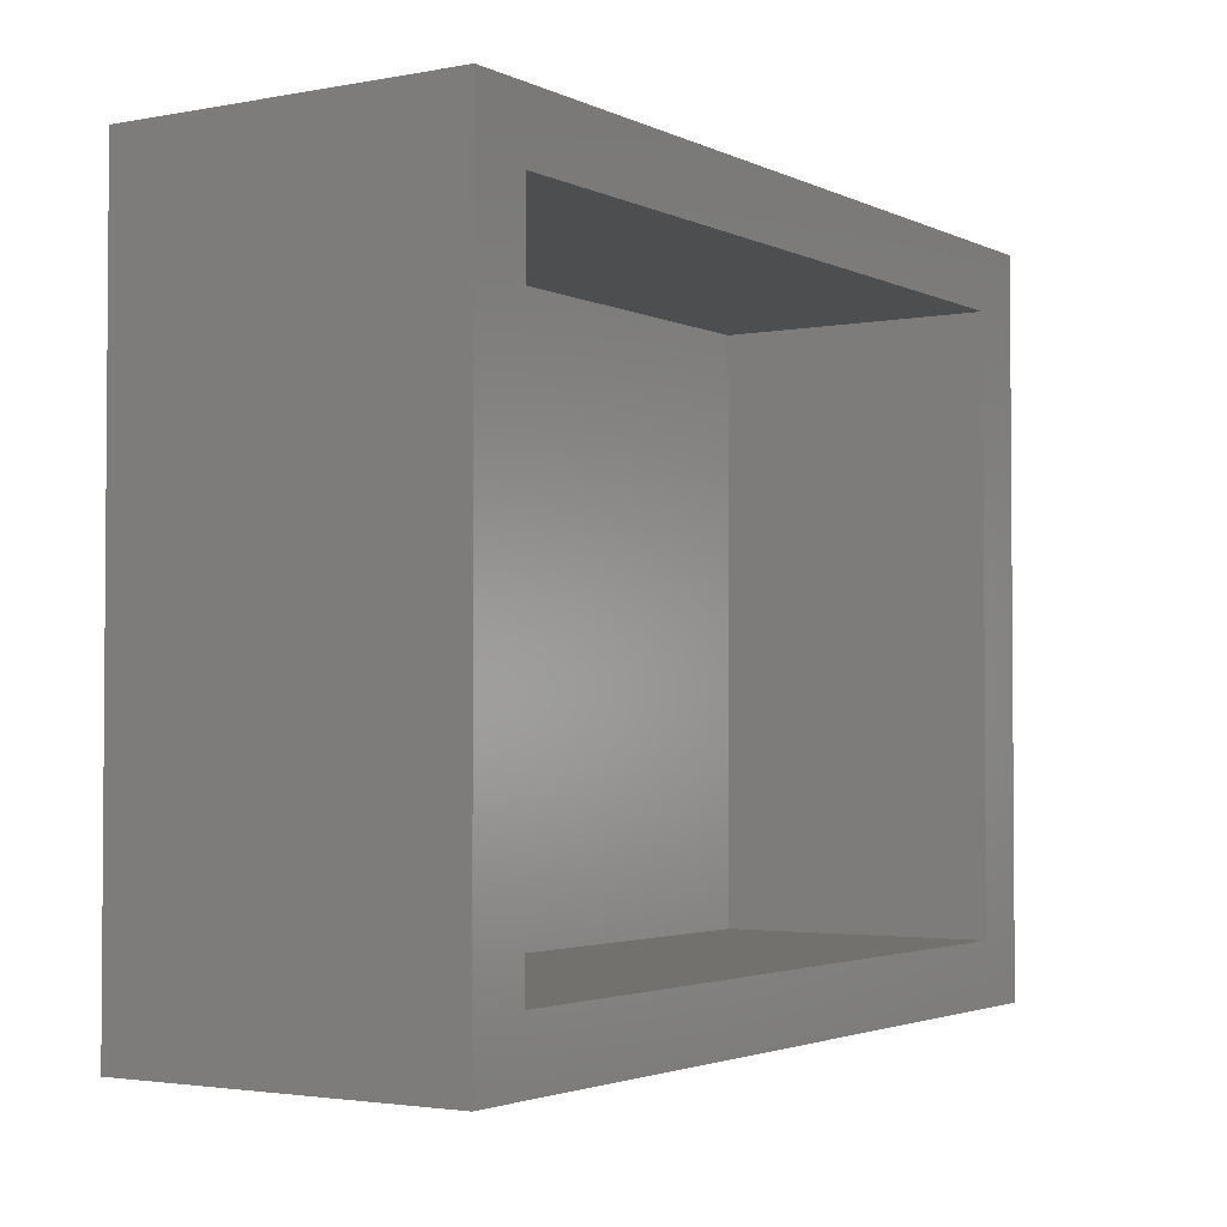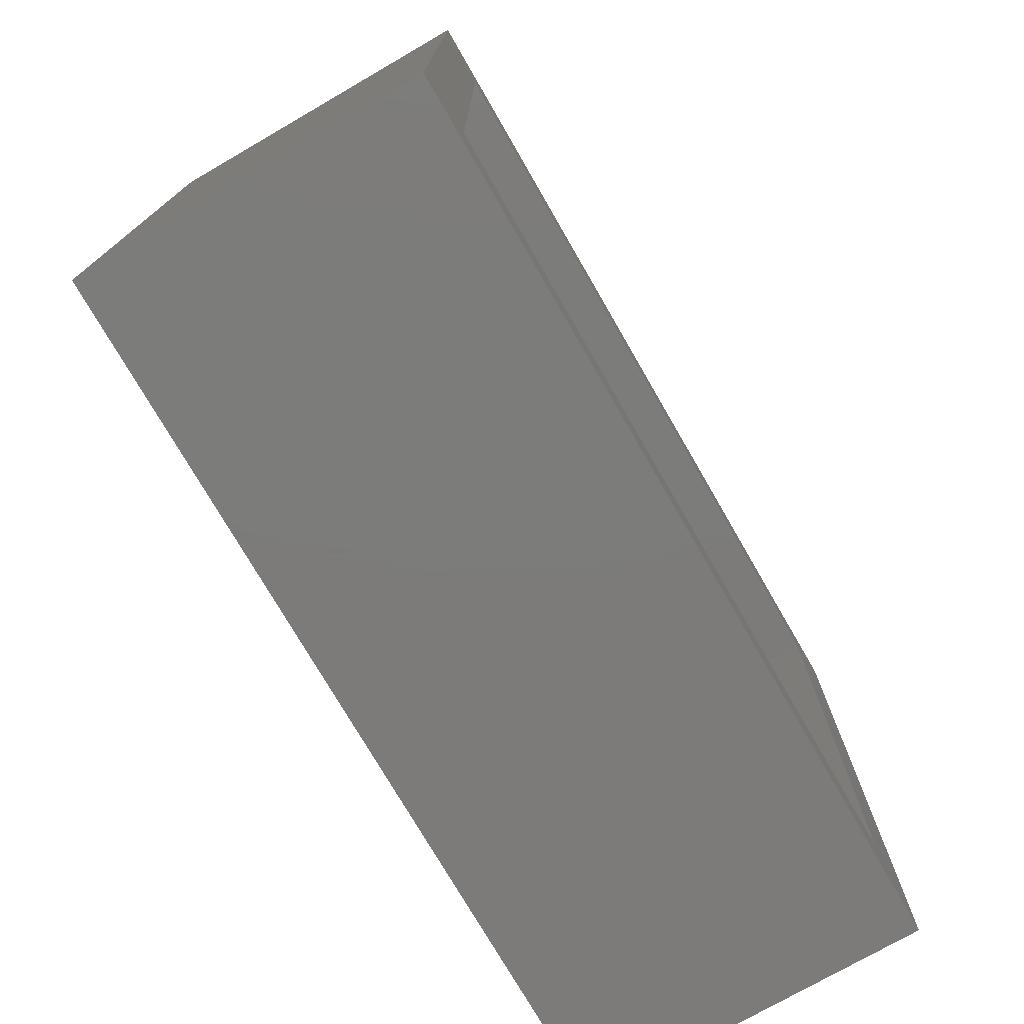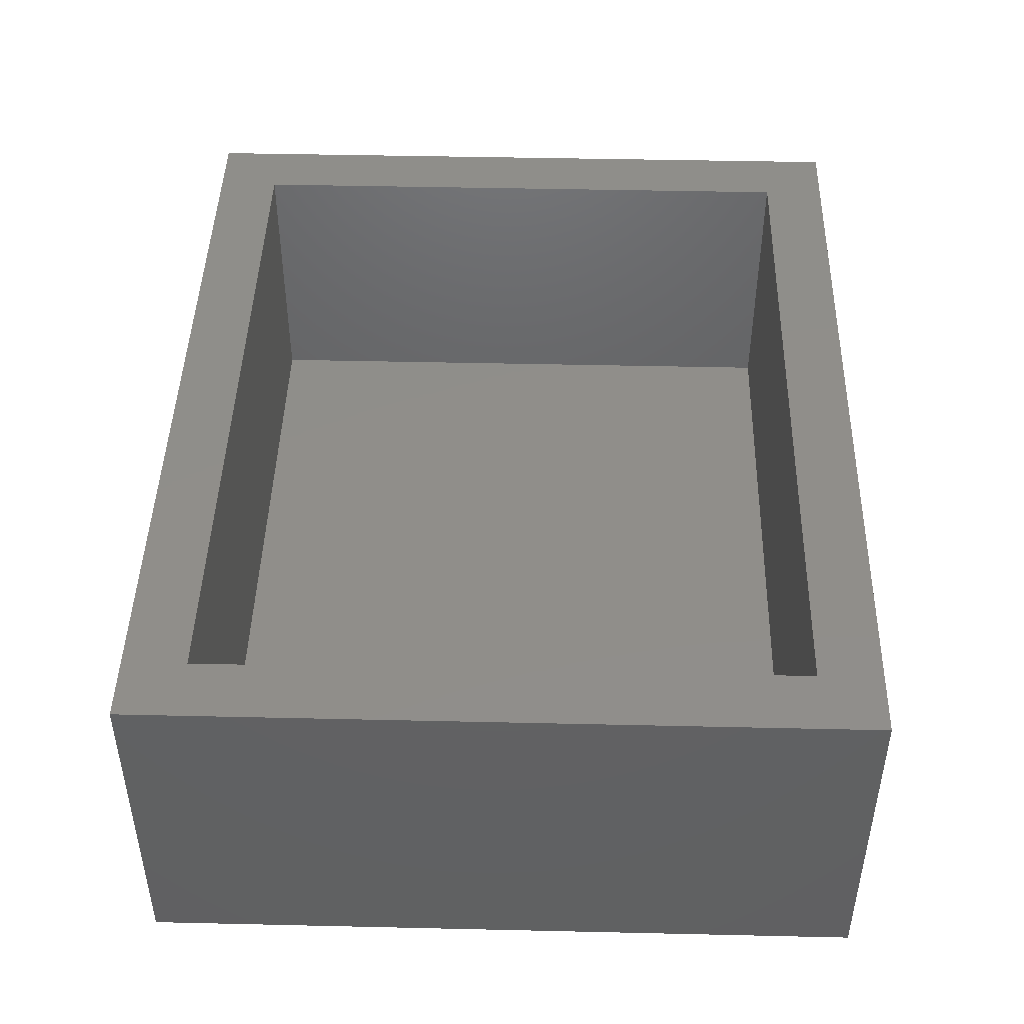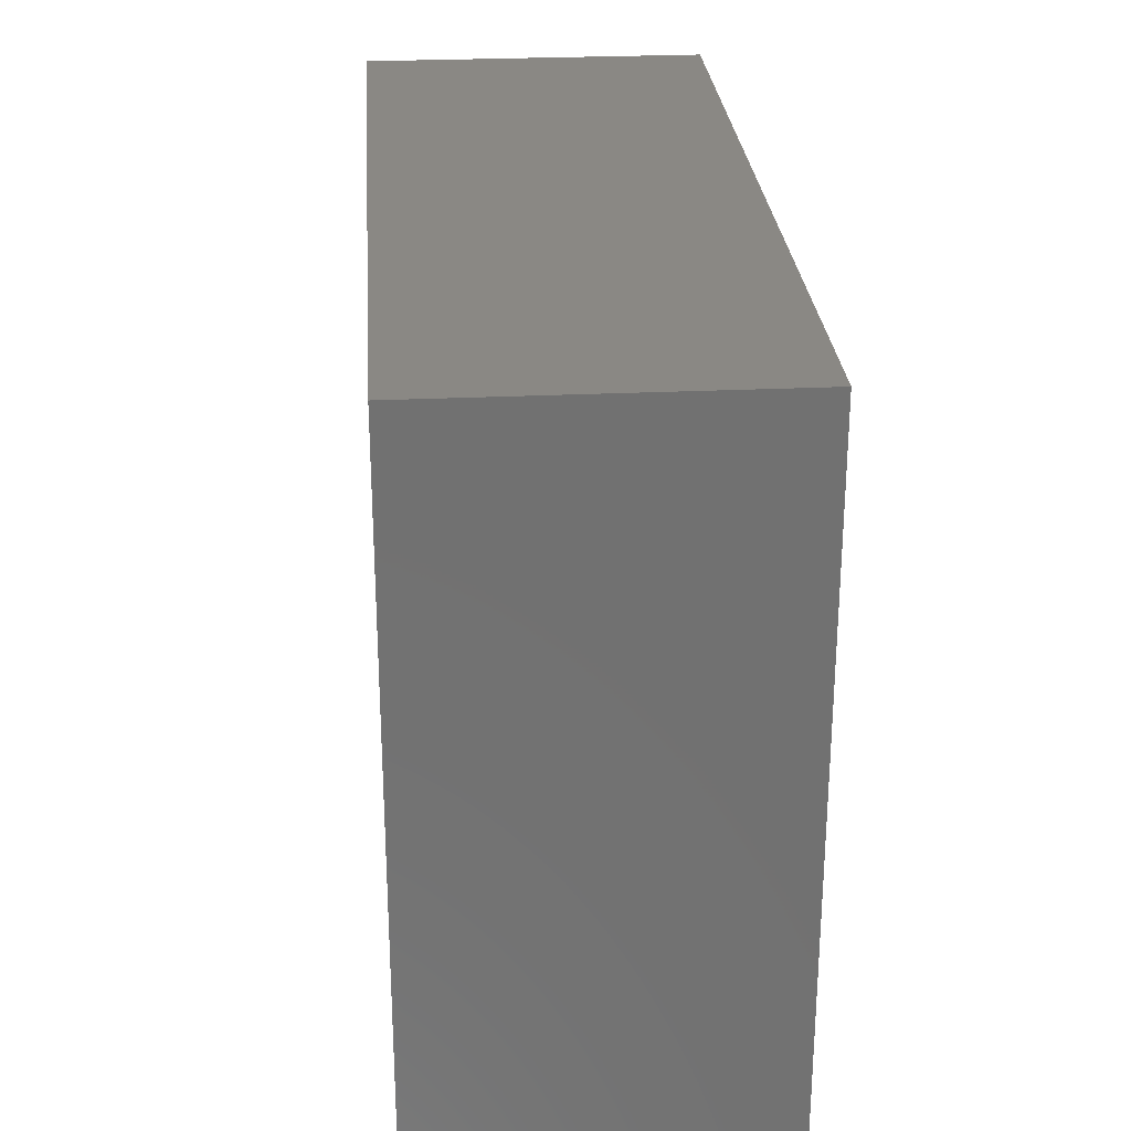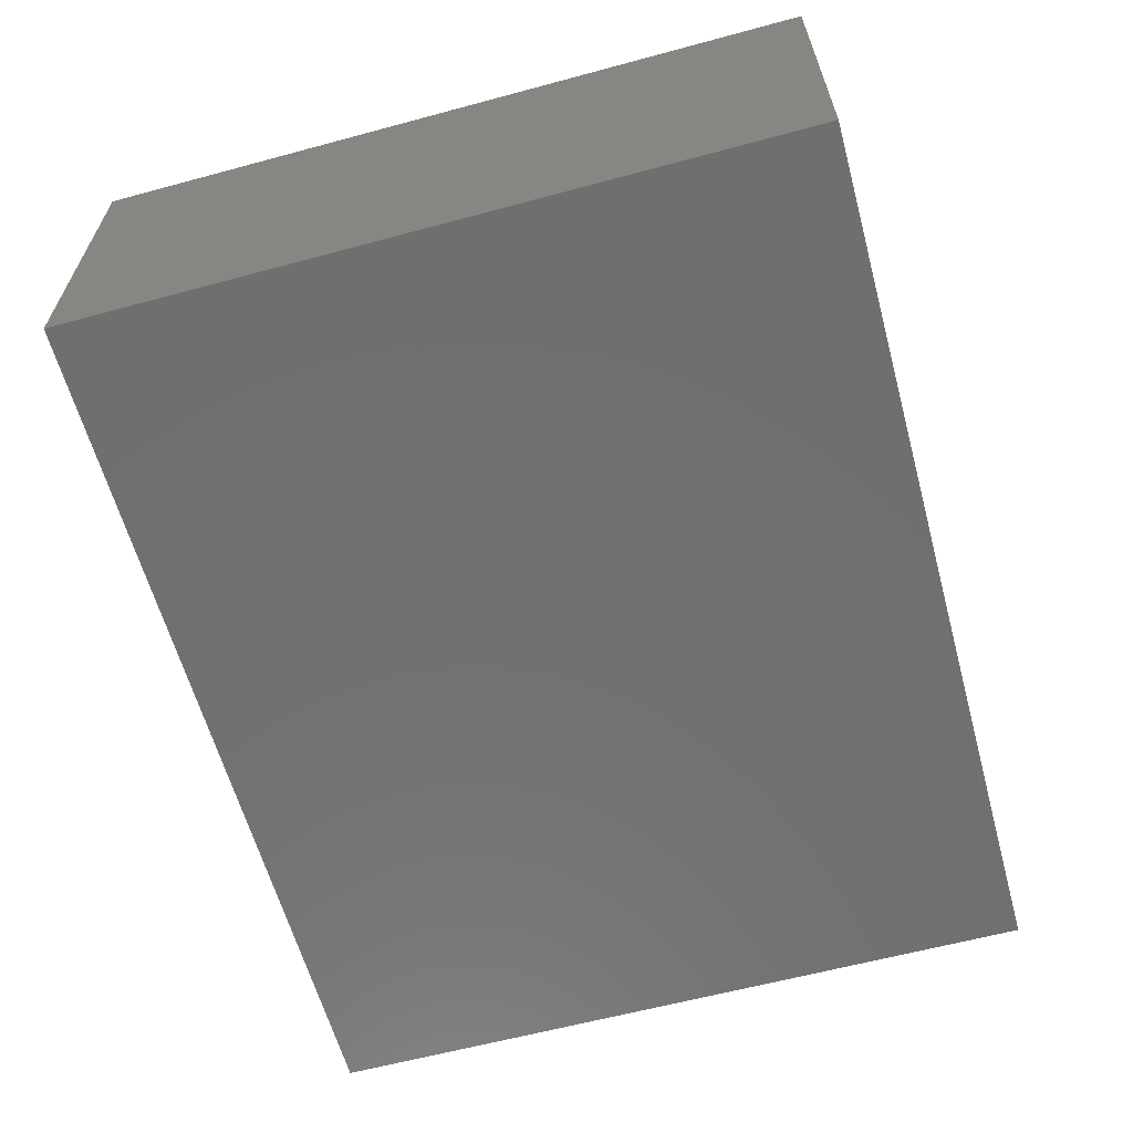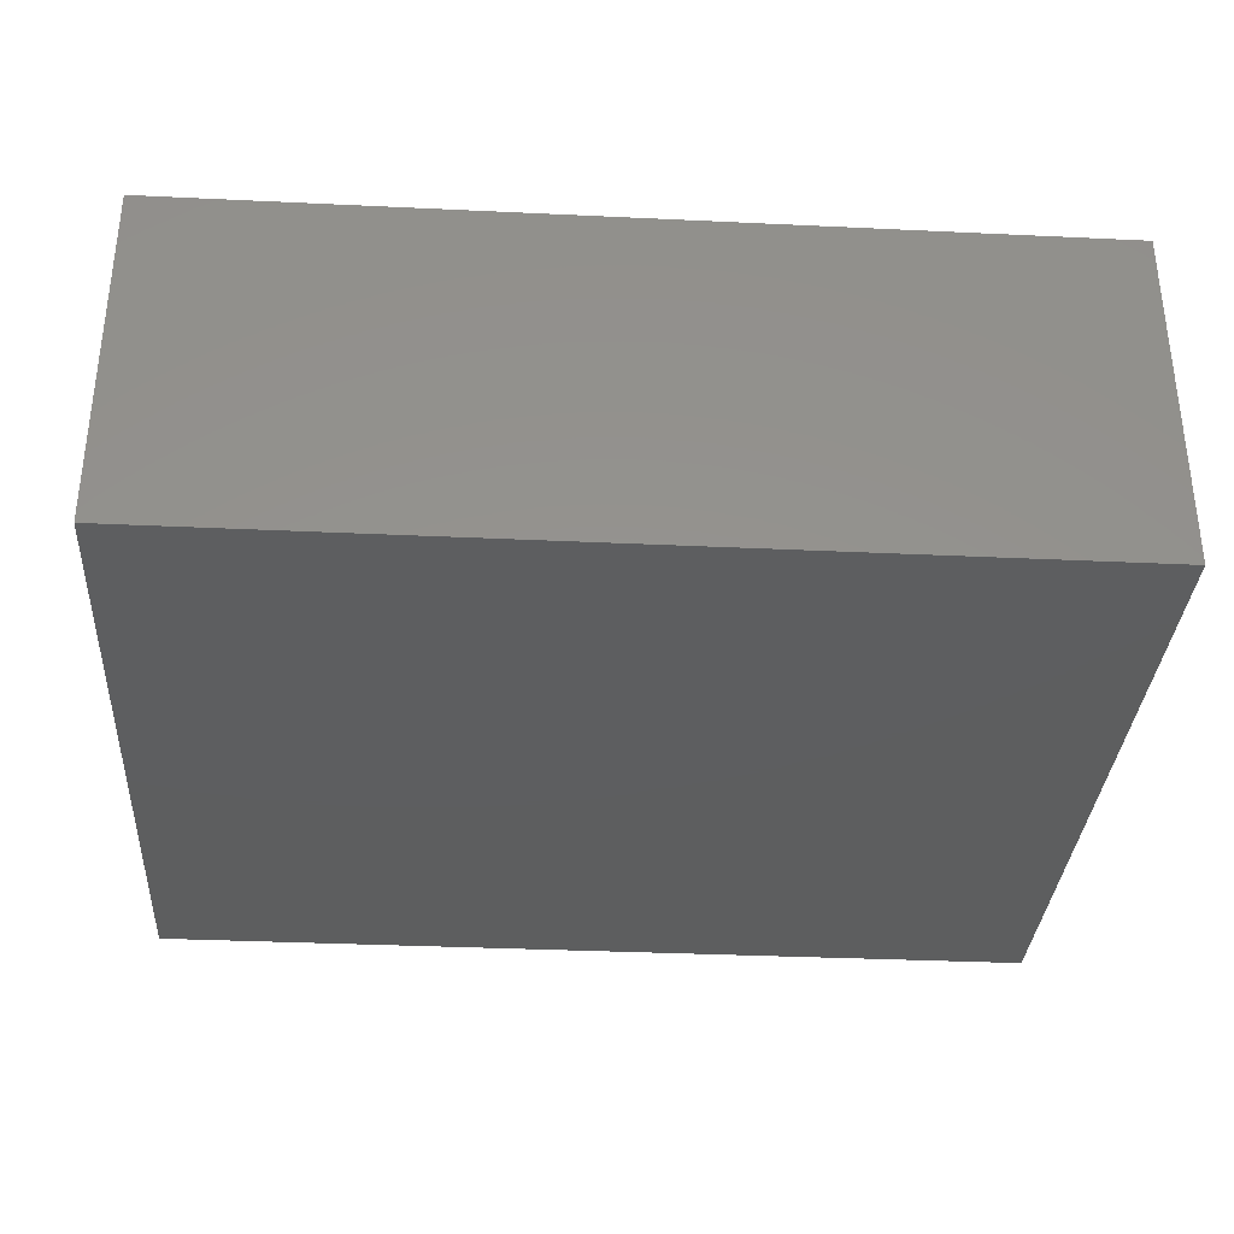
<metadata>
{"format":"stl","ext":"stl","renderer":"f3d","projection":"perspective","resolution":1024,"background":"white","views":[{"elev":-2.6,"azim":-57.1,"up":"+Y"},{"elev":-75.1,"azim":-60.0,"up":"+Y"},{"elev":45.3,"azim":91.5,"up":"+Z"},{"elev":26.9,"azim":-94.2,"up":"+Y"},{"elev":-61.8,"azim":105.3,"up":"+Z"},{"elev":-33.7,"azim":-3.7,"up":"+Z"}]}
</metadata>
<code>
# stl→obj: 16 verts, 28 faces
v 0.7578 -0.007812 0.2891
v 0.7031 0.04688 0.2891
v -0.007812 -0.007813 0.2891
v 0.04688 0.04688 0.2891
v -0.007812 0.6157 0.2891
v 0.04688 0.561 0.2891
v 0.7578 0.6157 0.2891
v 0.7031 0.561 0.2891
v 0.04688 0.04688 0.04688
v 0.7031 0.04688 0.04688
v 0.7031 0.561 0.04688
v 0.04688 0.561 0.04688
v -0.007812 -0.007812 -0.007812
v 0.7578 -0.007812 -0.007812
v 0.7578 0.6157 -0.007812
v -0.007812 0.6157 -0.007812
f 1 2 3
f 3 2 4
f 3 4 5
f 5 4 6
f 5 6 7
f 7 6 8
f 7 8 1
f 1 8 2
f 4 2 9
f 9 2 10
f 2 8 10
f 10 8 11
f 8 6 11
f 11 6 12
f 6 4 12
f 12 4 9
f 3 13 1
f 1 13 14
f 1 14 7
f 7 14 15
f 7 15 5
f 5 15 16
f 5 16 3
f 3 16 13
f 16 15 13
f 13 15 14
f 12 9 11
f 11 9 10

</code>
